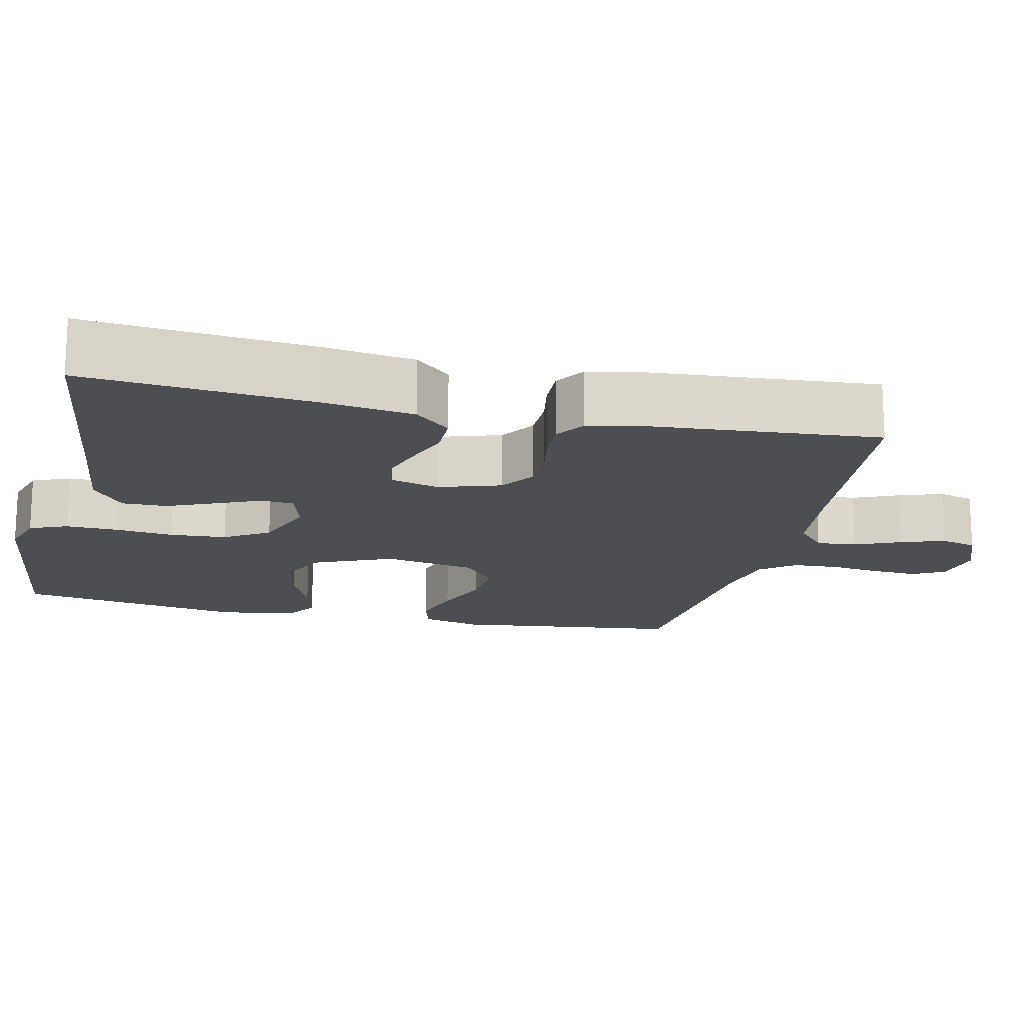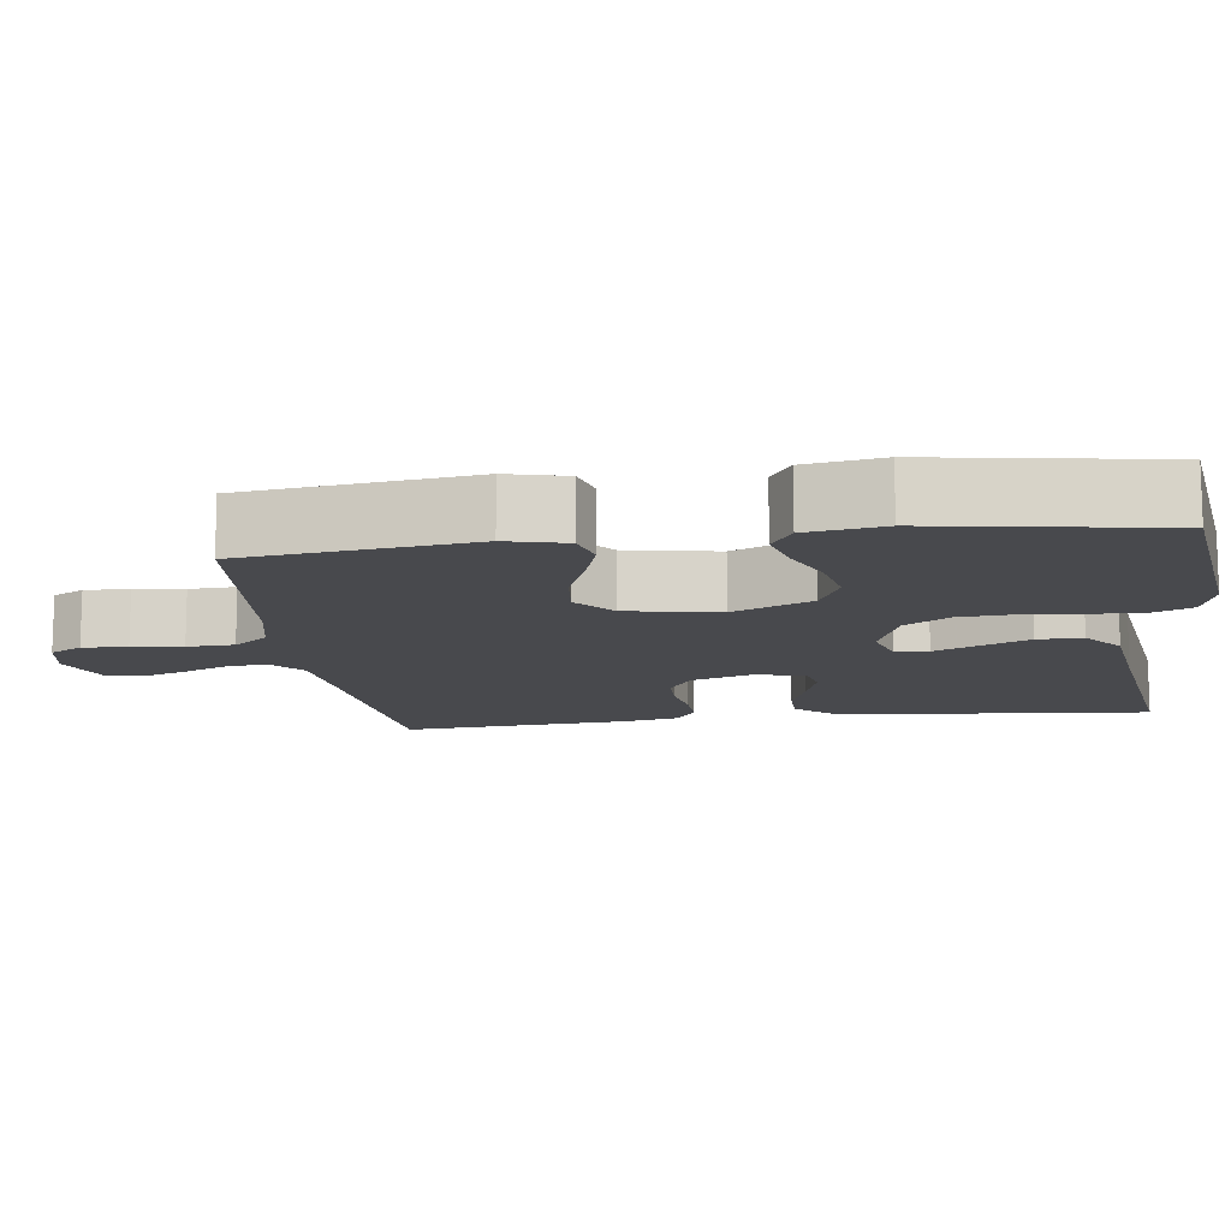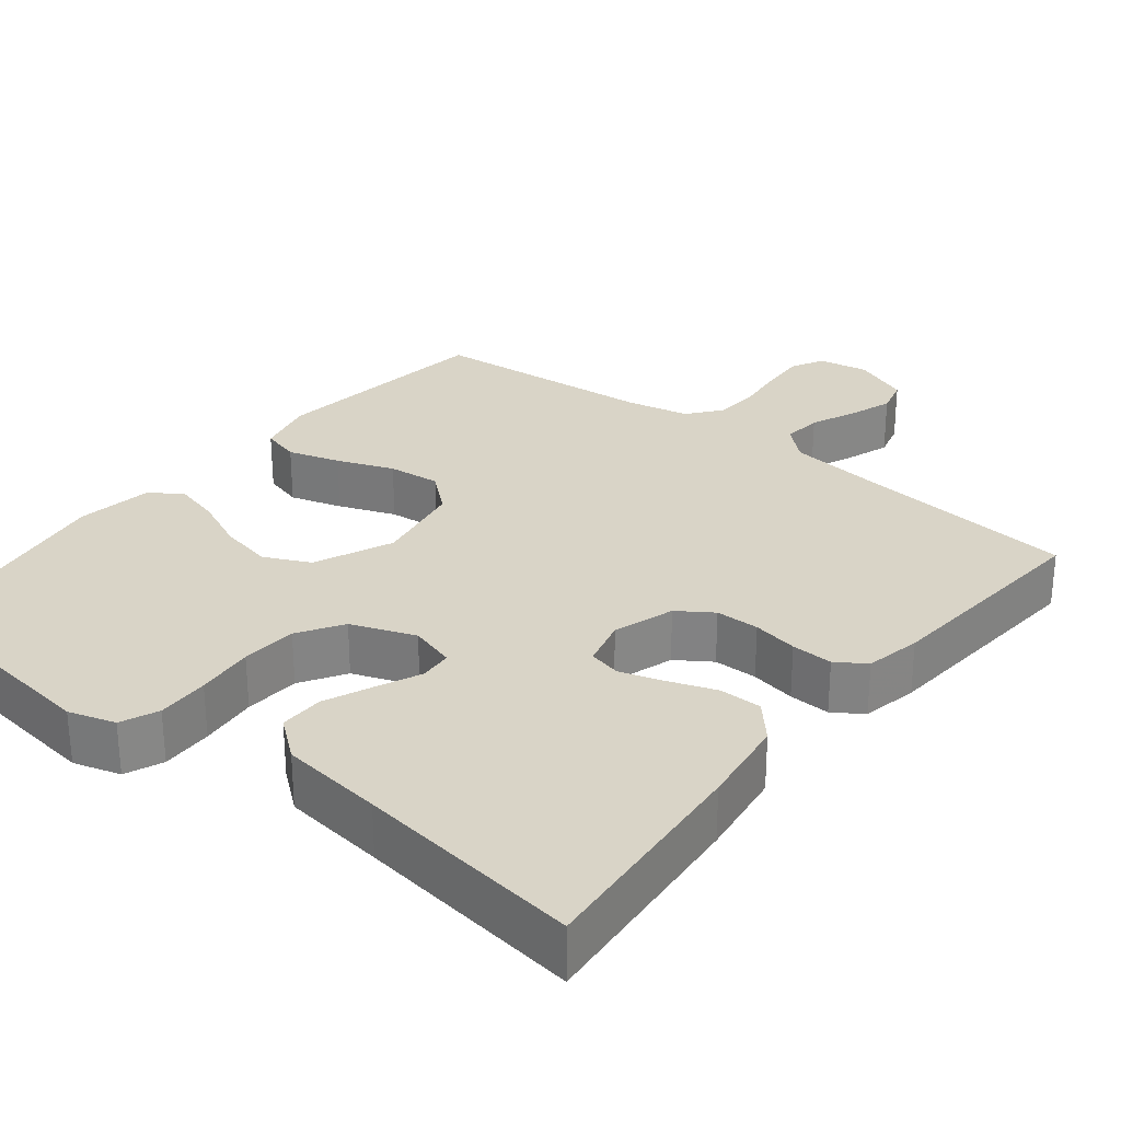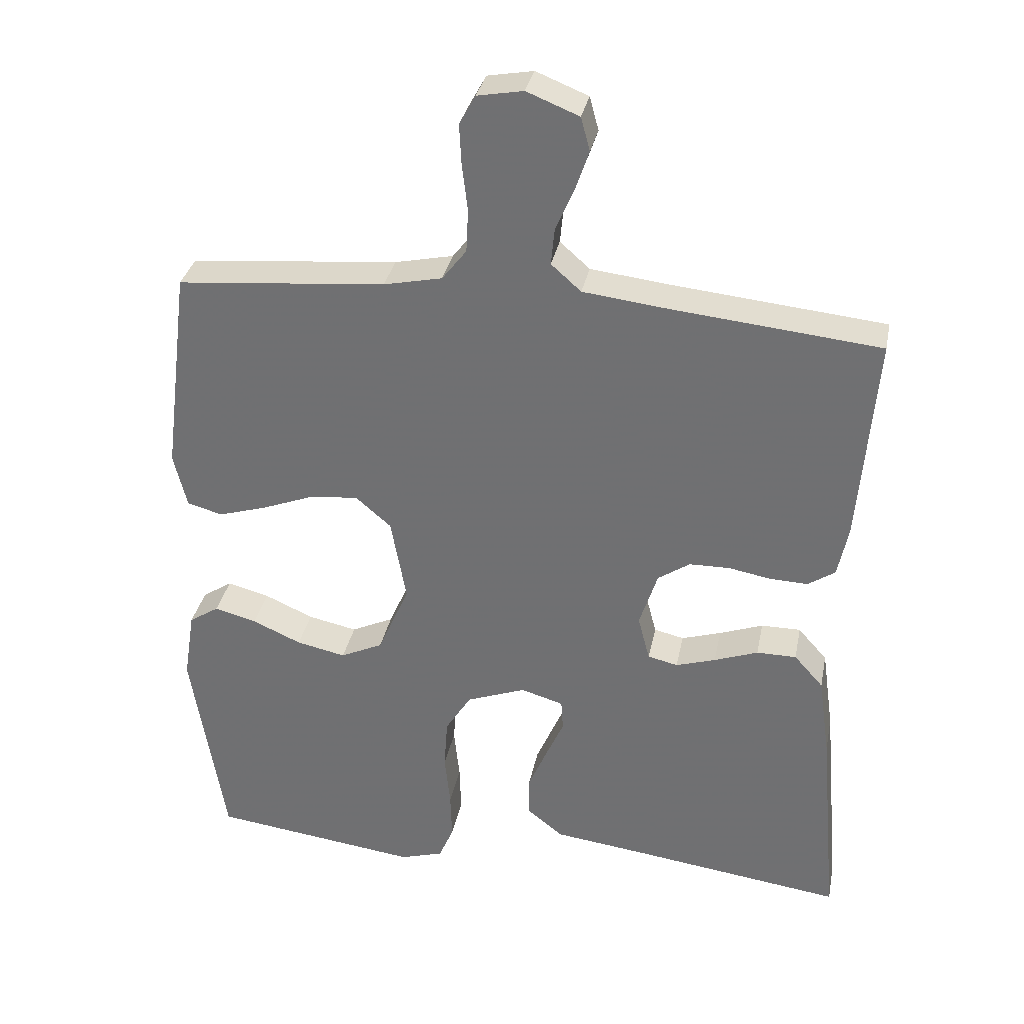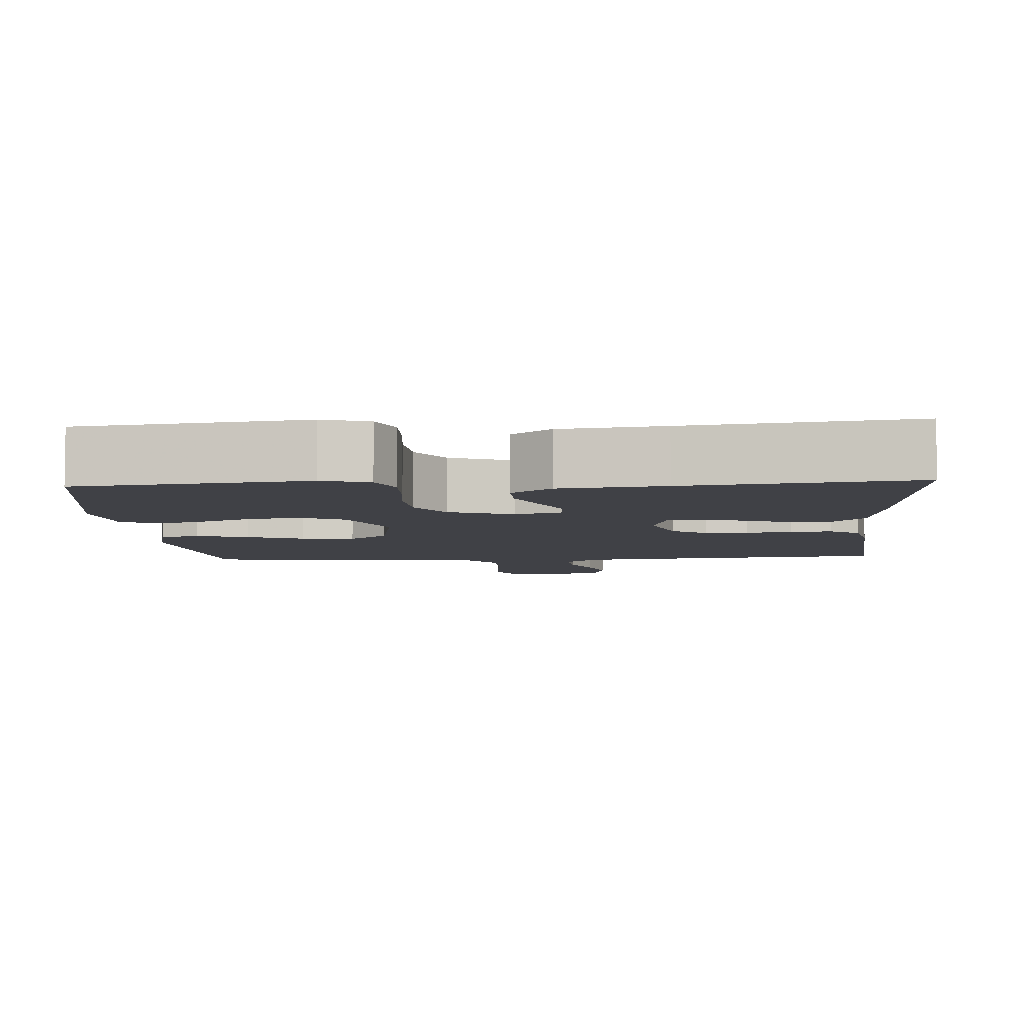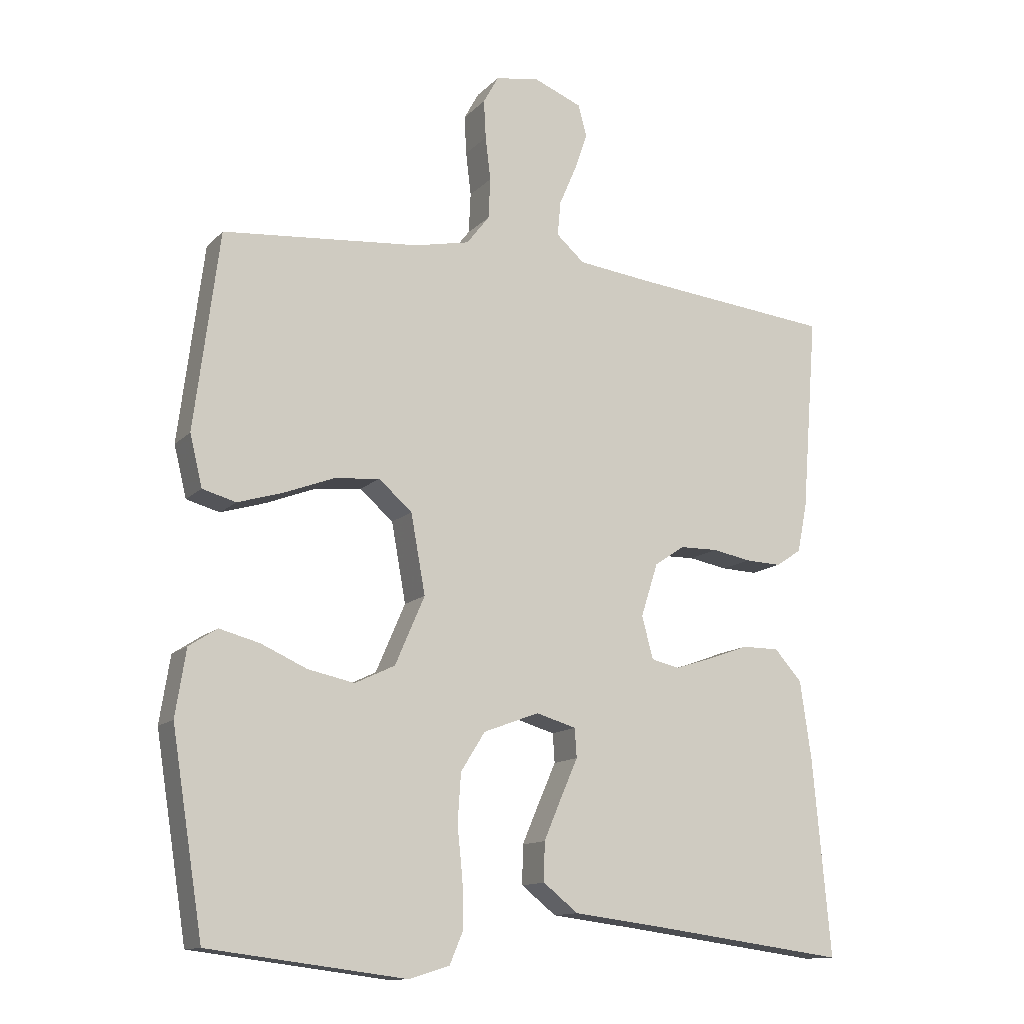
<metadata>
{"format":"obj","ext":"obj","renderer":"f3d","projection":"perspective","resolution":1024,"background":"white","views":[{"elev":-16.9,"azim":-102.9,"up":"+Y"},{"elev":-12.5,"azim":97.5,"up":"+Y"},{"elev":28.6,"azim":-141.4,"up":"+Y"},{"elev":33.2,"azim":-168.8,"up":"+Z"},{"elev":-6.0,"azim":-176.2,"up":"+Y"},{"elev":-12.9,"azim":153.7,"up":"+Z"}]}
</metadata>
<code>
v -0.5 0.07 0.5
v -0.2 0.07 0.53
v -0.08 0.07 0.544
v -0.037 0.07 0.582
v -0.042 0.07 0.635
v -0.068 0.07 0.695
v -0.088 0.07 0.753
v -0.075 0.07 0.801
v 0 0.07 0.831
v 0.066 0.07 0.819
v 0.089 0.07 0.777
v 0.086 0.07 0.718
v 0.078 0.07 0.652
v 0.081 0.07 0.59
v 0.116 0.07 0.545
v 0.2 0.07 0.527
v 0.5 0.07 0.5
v 0.538 0.07 0.2
v 0.519 0.07 0.122
v 0.468 0.07 0.108
v 0.399 0.07 0.129
v 0.324 0.07 0.158
v 0.254 0.07 0.165
v 0.203 0.07 0.121
v 0.181 0.07 0
v 0.226 0.07 -0.104
v 0.287 0.07 -0.133
v 0.358 0.07 -0.118
v 0.428 0.07 -0.087
v 0.489 0.07 -0.071
v 0.532 0.07 -0.099
v 0.548 0.07 -0.2
v 0.5 0.07 -0.5
v 0.2 0.07 -0.538
v 0.138 0.07 -0.519
v 0.117 0.07 -0.469
v 0.119 0.07 -0.4
v 0.127 0.07 -0.323
v 0.122 0.07 -0.249
v 0.085 0.07 -0.19
v 0 0.07 -0.158
v -0.061 0.07 -0.176
v -0.064 0.07 -0.22
v -0.038 0.07 -0.279
v -0.011 0.07 -0.342
v -0.01 0.07 -0.401
v -0.063 0.07 -0.443
v -0.2 0.07 -0.46
v -0.5 0.07 -0.5
v -0.473 0.07 -0.2
v -0.456 0.07 -0.081
v -0.414 0.07 -0.034
v -0.357 0.07 -0.034
v -0.294 0.07 -0.057
v -0.237 0.07 -0.075
v -0.194 0.07 -0.065
v -0.177 0.07 0
v -0.203 0.07 0.081
v -0.249 0.07 0.112
v -0.307 0.07 0.113
v -0.367 0.07 0.102
v -0.422 0.07 0.1
v -0.461 0.07 0.126
v -0.476 0.07 0.2
v -0.5 0 0.5
v -0.2 0 0.53
v -0.08 0 0.544
v -0.037 0 0.582
v -0.042 0 0.635
v -0.068 0 0.695
v -0.088 0 0.753
v -0.075 0 0.801
v 0 0 0.831
v 0.066 0 0.819
v 0.089 0 0.777
v 0.086 0 0.718
v 0.078 0 0.652
v 0.081 0 0.59
v 0.116 0 0.545
v 0.2 0 0.527
v 0.5 0 0.5
v 0.538 0 0.2
v 0.519 0 0.122
v 0.468 0 0.108
v 0.399 0 0.129
v 0.324 0 0.158
v 0.254 0 0.165
v 0.203 0 0.121
v 0.181 0 0
v 0.226 0 -0.104
v 0.287 0 -0.133
v 0.358 0 -0.118
v 0.428 0 -0.087
v 0.489 0 -0.071
v 0.532 0 -0.099
v 0.548 0 -0.2
v 0.5 0 -0.5
v 0.2 0 -0.538
v 0.138 0 -0.519
v 0.117 0 -0.469
v 0.119 0 -0.4
v 0.127 0 -0.323
v 0.122 0 -0.249
v 0.085 0 -0.19
v 0 0 -0.158
v -0.061 0 -0.176
v -0.064 0 -0.22
v -0.038 0 -0.279
v -0.011 0 -0.342
v -0.01 0 -0.401
v -0.063 0 -0.443
v -0.2 0 -0.46
v -0.5 0 -0.5
v -0.473 0 -0.2
v -0.456 0 -0.081
v -0.414 0 -0.034
v -0.357 0 -0.034
v -0.294 0 -0.057
v -0.237 0 -0.075
v -0.194 0 -0.065
v -0.177 0 0
v -0.203 0 0.081
v -0.249 0 0.112
v -0.307 0 0.113
v -0.367 0 0.102
v -0.422 0 0.1
v -0.461 0 0.126
v -0.476 0 0.2
f 64 1 2
f 63 64 2
f 62 63 2
f 61 62 2
f 60 61 2
f 59 60 2 3
f 58 59 3 4
f 57 58 4
f 52 53 54
f 51 52 54
f 50 51 54
f 49 50 54
f 48 49 54
f 48 54 55
f 47 48 55
f 46 47 55
f 45 46 55
f 44 45 55
f 43 44 55
f 42 43 55 56
f 36 37 38
f 35 36 38
f 34 35 38
f 33 34 38
f 32 33 38
f 31 32 38
f 30 31 38
f 29 30 38
f 28 29 38
f 27 28 38 39
f 26 27 39 40
f 20 21 22
f 19 20 22
f 18 19 22
f 17 18 22
f 16 17 22
f 15 16 22 23
f 14 15 23 24
f 11 12 13
f 10 11 13
f 9 10 13
f 8 9 13
f 7 8 13
f 6 7 13
f 5 6 13
f 4 5 13 14
f 14 24 25
f 4 14 25
f 57 4 25
f 56 57 25
f 42 56 25
f 41 42 25
f 25 26 40 41
f 66 65 128
f 66 128 127
f 66 127 126
f 66 126 125
f 66 125 124
f 67 66 124 123
f 68 67 123 122
f 68 122 121
f 118 117 116
f 118 116 115
f 118 115 114
f 118 114 113
f 118 113 112
f 119 118 112
f 119 112 111
f 119 111 110
f 119 110 109
f 119 109 108
f 119 108 107
f 120 119 107 106
f 102 101 100
f 102 100 99
f 102 99 98
f 102 98 97
f 102 97 96
f 102 96 95
f 102 95 94
f 102 94 93
f 102 93 92
f 103 102 92 91
f 104 103 91 90
f 86 85 84
f 86 84 83
f 86 83 82
f 86 82 81
f 86 81 80
f 87 86 80 79
f 88 87 79 78
f 77 76 75
f 77 75 74
f 77 74 73
f 77 73 72
f 77 72 71
f 77 71 70
f 77 70 69
f 78 77 69 68
f 89 88 78
f 89 78 68
f 89 68 121
f 89 121 120
f 89 120 106
f 89 106 105
f 105 104 90 89
f 1 65 66 2
f 2 66 67 3
f 3 67 68 4
f 4 68 69 5
f 5 69 70 6
f 6 70 71 7
f 7 71 72 8
f 8 72 73 9
f 9 73 74 10
f 10 74 75 11
f 11 75 76 12
f 12 76 77 13
f 13 77 78 14
f 14 78 79 15
f 15 79 80 16
f 16 80 81 17
f 17 81 82 18
f 18 82 83 19
f 19 83 84 20
f 20 84 85 21
f 21 85 86 22
f 22 86 87 23
f 23 87 88 24
f 24 88 89 25
f 25 89 90 26
f 26 90 91 27
f 27 91 92 28
f 28 92 93 29
f 29 93 94 30
f 30 94 95 31
f 31 95 96 32
f 32 96 97 33
f 33 97 98 34
f 34 98 99 35
f 35 99 100 36
f 36 100 101 37
f 37 101 102 38
f 38 102 103 39
f 39 103 104 40
f 40 104 105 41
f 41 105 106 42
f 42 106 107 43
f 43 107 108 44
f 44 108 109 45
f 45 109 110 46
f 46 110 111 47
f 47 111 112 48
f 48 112 113 49
f 49 113 114 50
f 50 114 115 51
f 51 115 116 52
f 52 116 117 53
f 53 117 118 54
f 54 118 119 55
f 55 119 120 56
f 56 120 121 57
f 57 121 122 58
f 58 122 123 59
f 59 123 124 60
f 60 124 125 61
f 61 125 126 62
f 62 126 127 63
f 63 127 128 64
f 64 128 65 1

</code>
